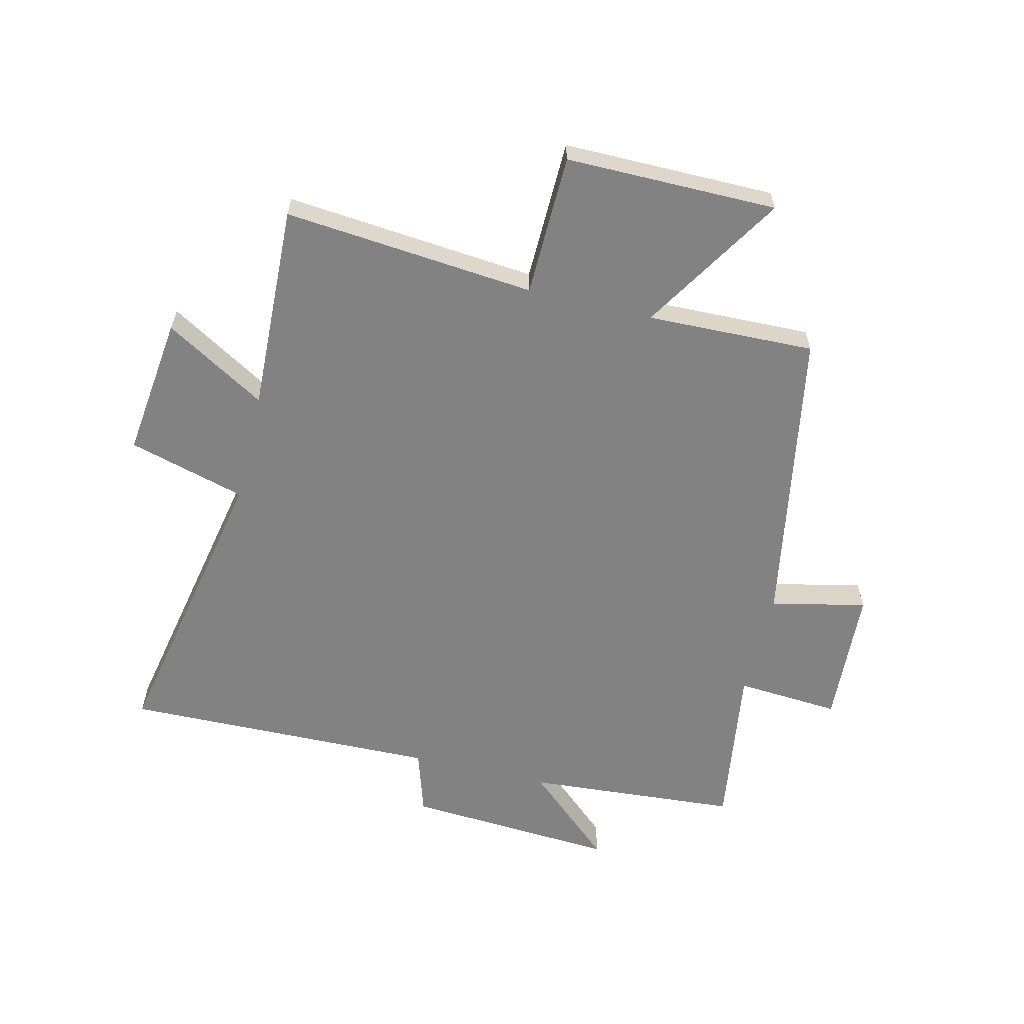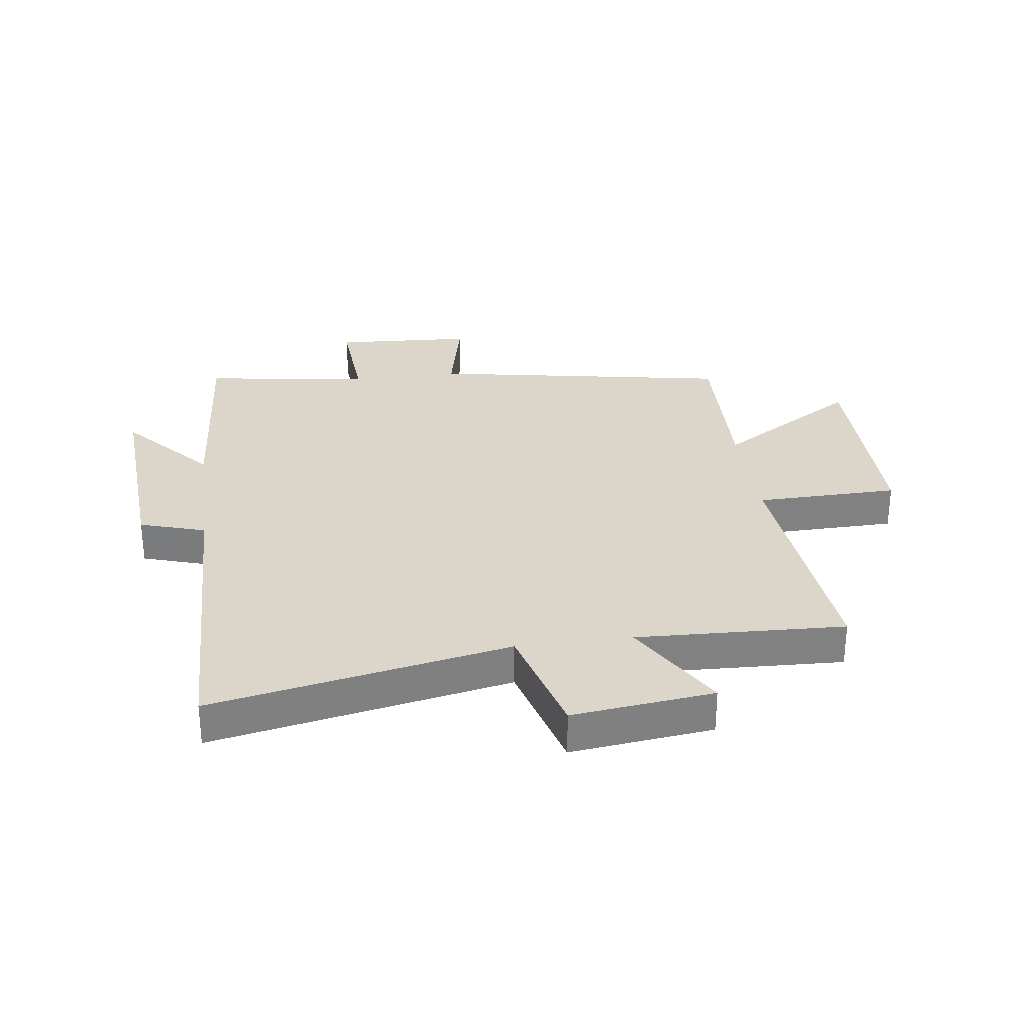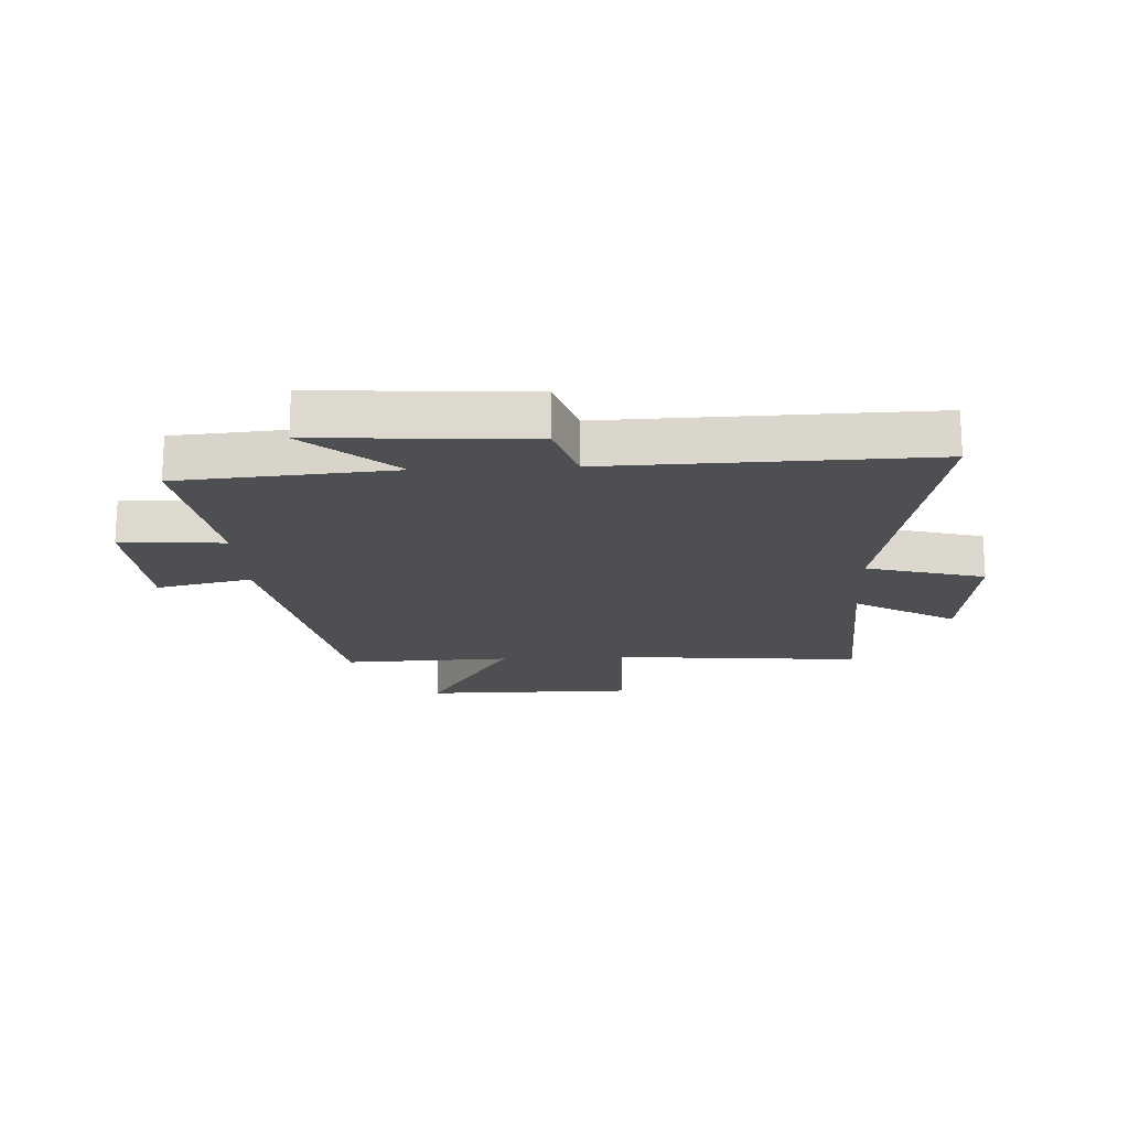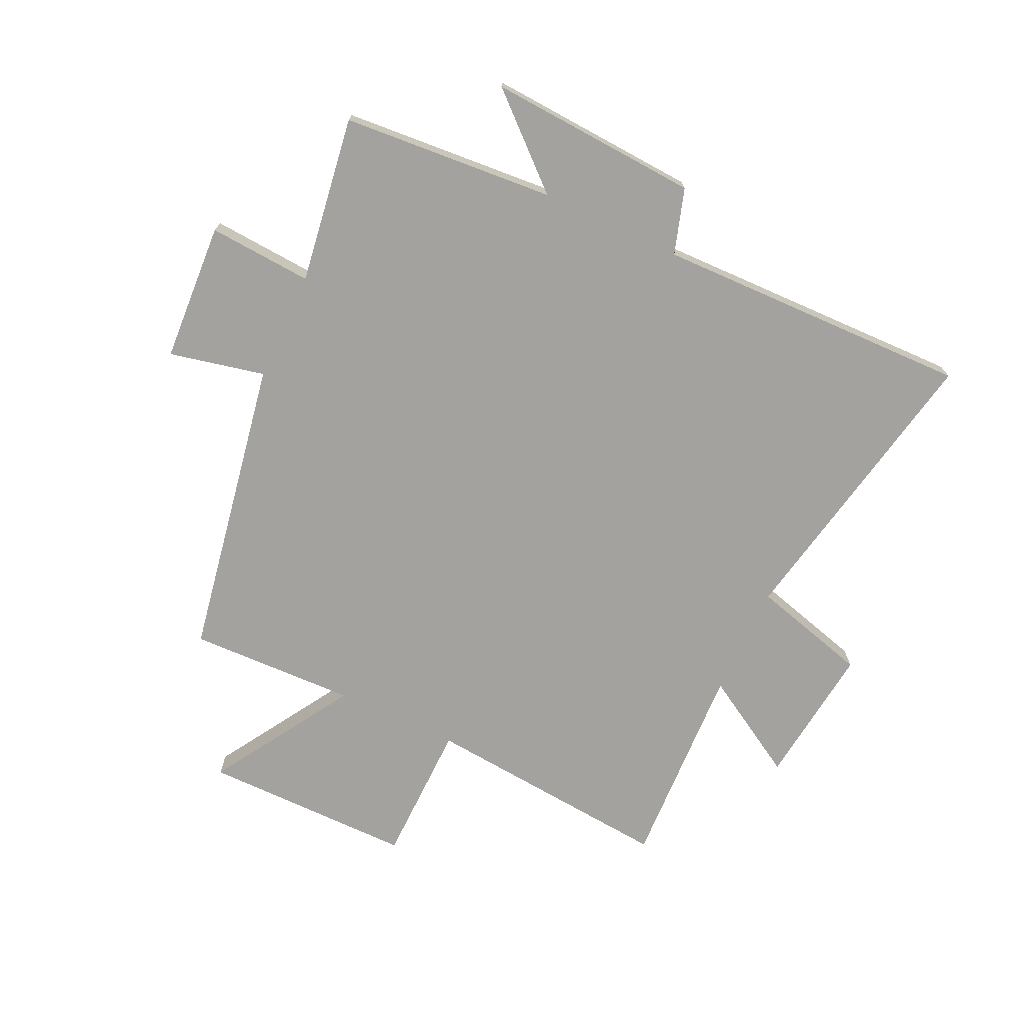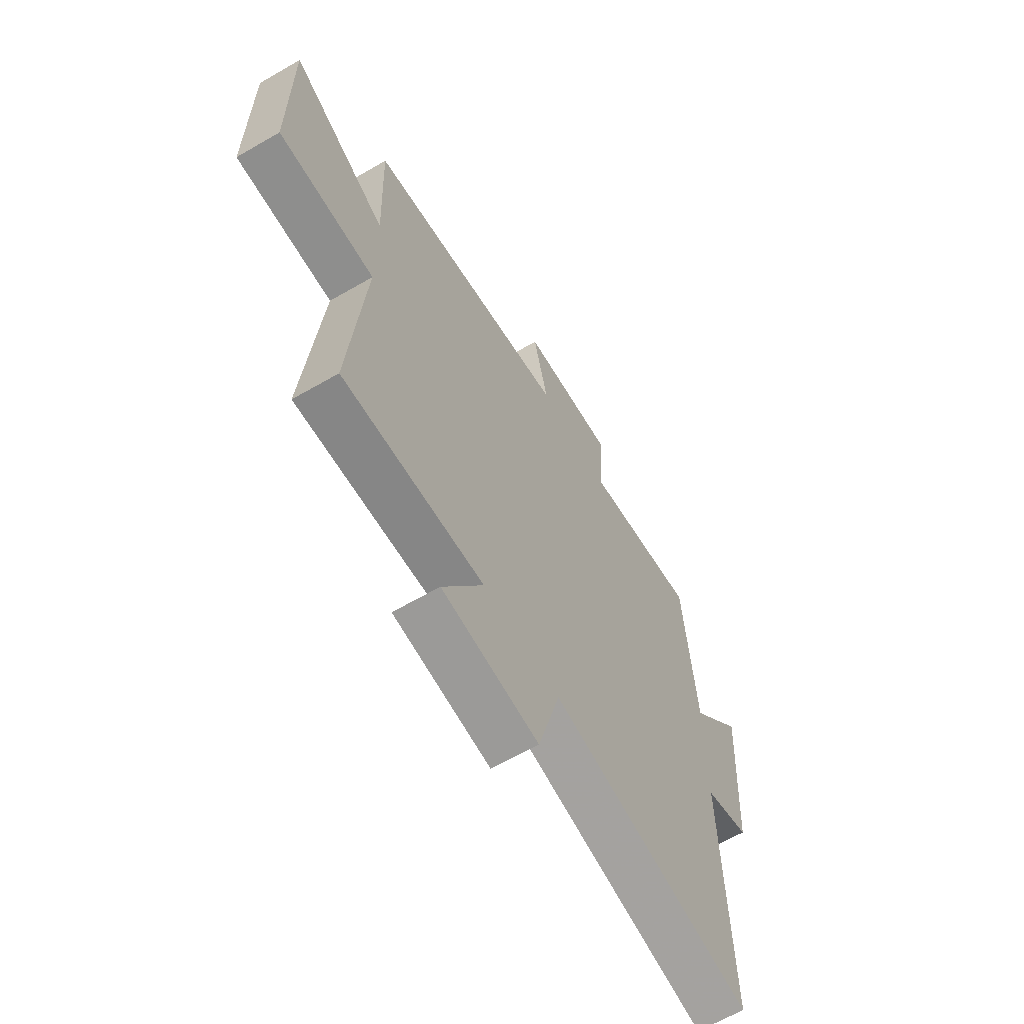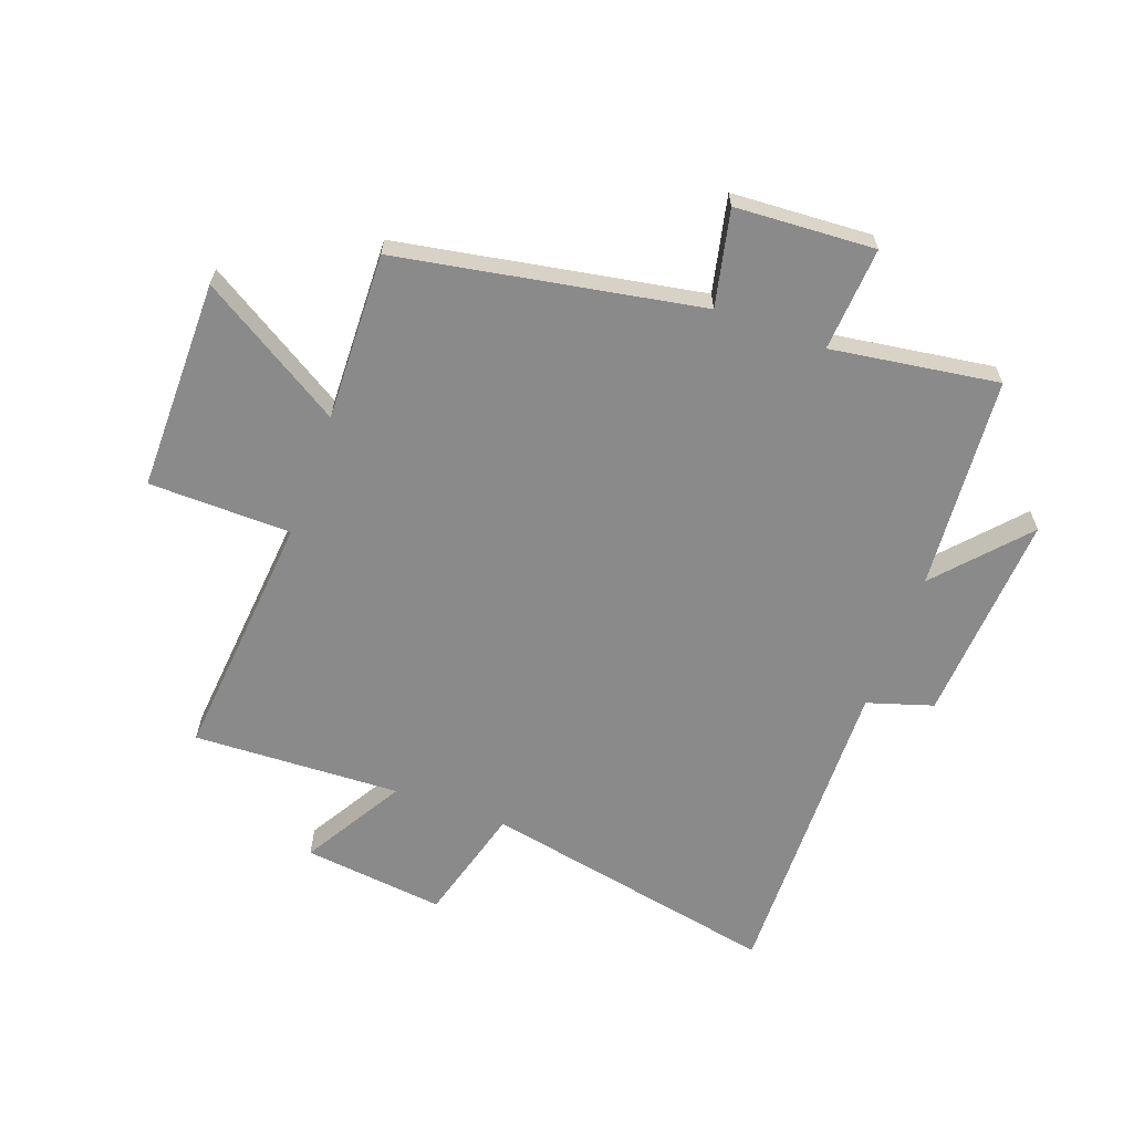
<metadata>
{"format":"obj","ext":"obj","renderer":"f3d","projection":"perspective","resolution":1024,"background":"white","views":[{"elev":-60.7,"azim":-103.7,"up":"+Y"},{"elev":30.0,"azim":172.3,"up":"+Y"},{"elev":-18.0,"azim":93.0,"up":"+Y"},{"elev":-72.5,"azim":64.9,"up":"+Y"},{"elev":-64.1,"azim":-59.7,"up":"+Z"},{"elev":-63.4,"azim":-20.1,"up":"+Y"}]}
</metadata>
<code>
v 0.512 0.07 -0.599
v 0.008 0.07 -0.5
v -0.047 0.07 -0.699
v -0.287 0.07 -0.671
v -0.186 0.07 -0.5
v -0.538 0.07 -0.515
v -0.5 0.07 -0.09
v -0.741 0.07 -0.086
v -0.741 0.07 0.272
v -0.5 0.07 0.124
v -0.509 0.07 0.408
v 0.001 0.07 0.5
v -0.035 0.07 0.662
v 0.201 0.07 0.676
v 0.189 0.07 0.5
v 0.472 0.07 0.542
v 0.5 0.07 0.181
v 0.633 0.07 0.33
v 0.611 0.07 -0.028
v 0.5 0.07 -0.063
v 0.512 0 -0.599
v 0.008 0 -0.5
v -0.047 0 -0.699
v -0.287 0 -0.671
v -0.186 0 -0.5
v -0.538 0 -0.515
v -0.5 0 -0.09
v -0.741 0 -0.086
v -0.741 0 0.272
v -0.5 0 0.124
v -0.509 0 0.408
v 0.001 0 0.5
v -0.035 0 0.662
v 0.201 0 0.676
v 0.189 0 0.5
v 0.472 0 0.542
v 0.5 0 0.181
v 0.633 0 0.33
v 0.611 0 -0.028
v 0.5 0 -0.063
f 17 18 19 20
f 15 16 17 20
f 15 20 1 2
f 12 13 14 15
f 10 11 12 15
f 10 15 2 3
f 7 8 9 10
f 5 6 7
f 5 7 10
f 3 4 5
f 3 5 10
f 40 39 38 37
f 40 37 36 35
f 22 21 40 35
f 35 34 33 32
f 35 32 31 30
f 23 22 35 30
f 30 29 28 27
f 27 26 25
f 30 27 25
f 25 24 23
f 30 25 23
f 1 21 22 2
f 2 22 23 3
f 3 23 24 4
f 4 24 25 5
f 5 25 26 6
f 6 26 27 7
f 7 27 28 8
f 8 28 29 9
f 9 29 30 10
f 10 30 31 11
f 11 31 32 12
f 12 32 33 13
f 13 33 34 14
f 14 34 35 15
f 15 35 36 16
f 16 36 37 17
f 17 37 38 18
f 18 38 39 19
f 19 39 40 20
f 20 40 21 1

</code>
